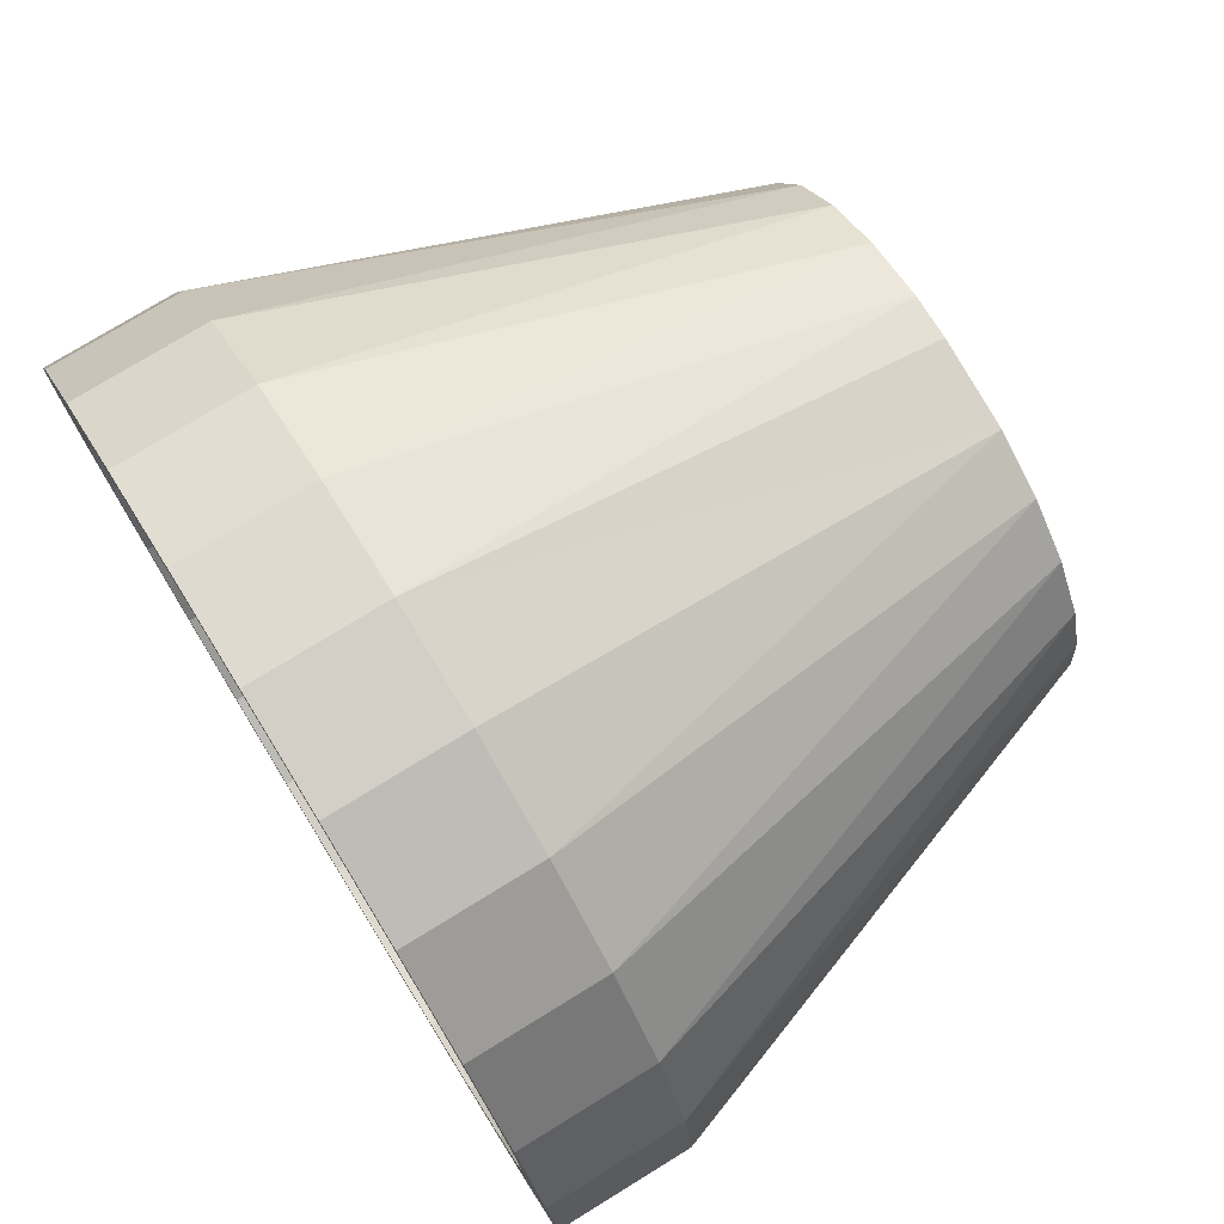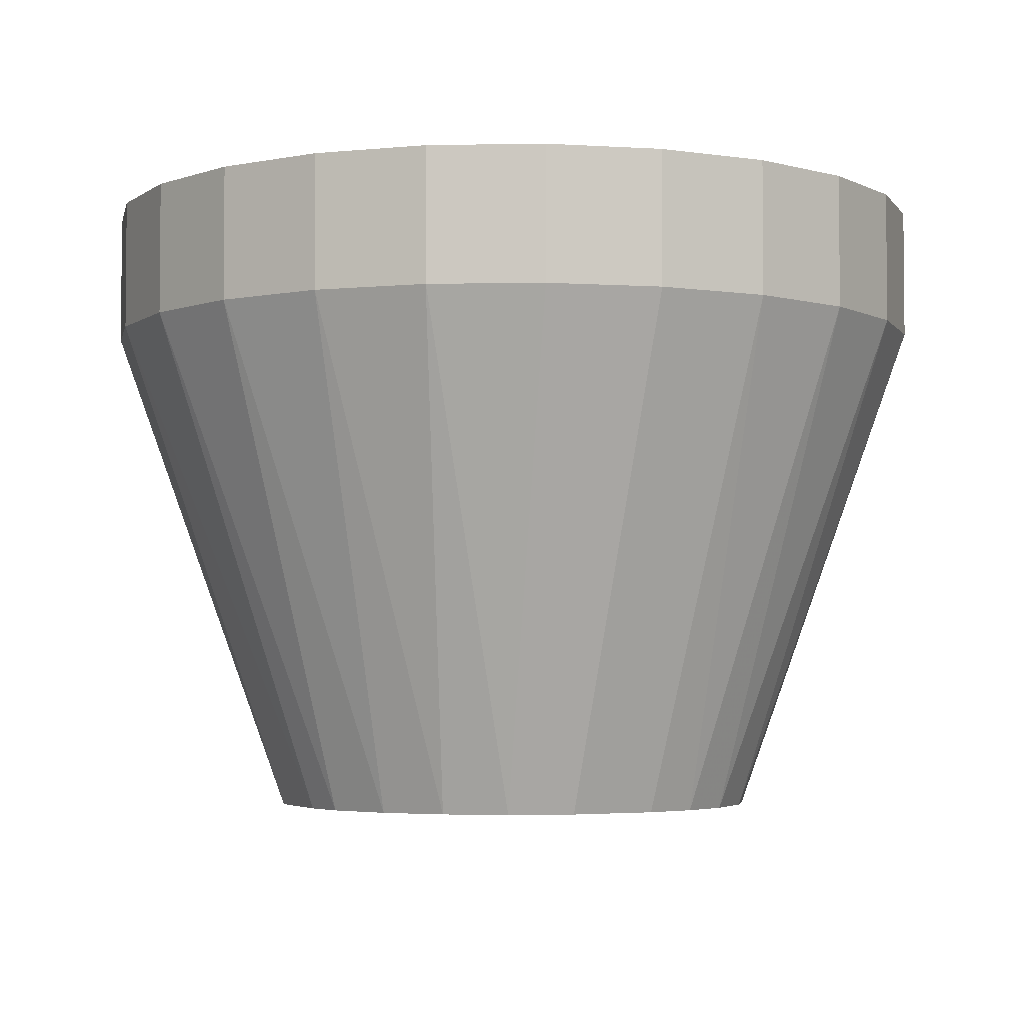
<metadata>
{"format":"obj","ext":"obj","renderer":"f3d","projection":"perspective","resolution":1024,"background":"white","views":[{"elev":75.8,"azim":58.4,"up":"+Y"},{"elev":-3.7,"azim":55.8,"up":"+Z"}]}
</metadata>
<code>
v 0.4754 0.9818 0.6096
v 0.4754 0.7123 0.6096
v 0.4576 0.8471 0.6096
v 0.5274 0.5867 0.6096
v 0.5274 1.107 0.6096
v 0.6101 0.4789 0.6096
v 0.6101 1.215 0.6096
v 0.718 0.3961 0.6096
v 0.718 1.298 0.6096
v 0.8435 0.3441 0.6096
v 0.8435 1.35 0.6096
v 0.9783 0.3264 0.6096
v 0.9783 1.368 0.6096
v 1.113 1.35 0.6096
v 1.113 0.3441 0.6096
v 1.239 0.3961 0.6096
v 1.239 1.298 0.6096
v 1.347 0.4789 0.6096
v 1.347 1.215 0.6096
v 1.429 0.5867 0.6096
v 1.429 1.107 0.6096
v 1.481 0.7123 0.6096
v 1.481 0.9818 0.6096
v 1.499 0.8471 0.6096
v 0.8435 1.35 0.7683
v 0.9783 1.368 0.7683
v 1.113 1.35 0.7683
v 1.239 1.298 0.7683
v 1.347 1.215 0.7683
v 1.429 1.107 0.7683
v 1.481 0.9818 0.7683
v 1.499 0.8471 0.7683
v 1.481 0.7123 0.7683
v 1.347 0.4789 0.7683
v 1.239 0.3961 0.7683
v 1.113 0.3441 0.7683
v 0.9783 0.3264 0.7683
v 0.8435 0.3441 0.7683
v 0.718 0.3961 0.7683
v 0.6101 0.4789 0.7683
v 0.5274 0.5867 0.7683
v 0.4754 0.7123 0.7683
v 0.4576 0.8471 0.7683
v 0.4754 0.9818 0.7683
v 0.6101 1.215 0.7683
v 0.718 1.298 0.7683
v 1.274 0.9126 0
v 1.281 0.8471 0
v 1.255 0.9757 0
v 1.212 1.043 0
v 1.153 1.097 0
v 0.6781 0.7944 0
v 0.6758 0.8471 0
v 0.702 0.7185 0
v 0.7447 0.6513 0
v 0.8033 0.5975 0
v 0.8738 0.5607 0
v 0.9783 0.5446 0
v 1.031 0.5468 0
v 1.107 0.5707 0
v 1.174 0.6134 0
v 0.9256 1.147 0
v 0.7826 1.081 0
v 0.7288 1.022 0
v 0.692 0.9515 0
v 0.5274 1.107 0.7683
v 0.5427 0.7303 0.7302
v 0.5427 0.9638 0.7302
v 0.5274 0.8471 0.7302
v 0.5878 0.6216 0.7302
v 0.5878 1.073 0.7302
v 0.6594 0.5282 0.7302
v 0.6594 1.166 0.7302
v 0.7528 0.4565 0.7302
v 0.7528 1.238 0.7302
v 0.8616 0.4115 0.7302
v 0.8616 1.283 0.7302
v 0.9783 0.3961 0.7302
v 0.9783 1.298 0.7302
v 1.095 0.4115 0.7302
v 1.095 1.283 0.7302
v 1.204 0.4565 0.7302
v 1.204 1.238 0.7302
v 1.297 0.5282 0.7302
v 1.297 1.166 0.7302
v 1.369 0.6216 0.7302
v 1.369 1.073 0.7302
v 1.414 0.7303 0.7302
v 1.414 0.9638 0.7302
v 1.429 0.8471 0.7302
v 1.228 0.672 0
v 1.265 0.7426 0
v 1.083 1.133 0
v 0.8497 1.123 0
v 1.429 0.5867 0.7683
v 0.5427 0.7303 0.7557
v 0.5274 0.8471 0.7557
v 0.5427 0.9638 0.7557
v 0.5878 1.073 0.7557
v 0.6594 1.166 0.7557
v 0.7528 1.238 0.7557
v 0.8616 1.283 0.7557
v 0.9783 1.298 0.7557
v 1.095 1.283 0.7557
v 1.204 1.238 0.7557
v 1.297 1.166 0.7557
v 1.369 1.073 0.7557
v 1.414 0.9638 0.7557
v 1.429 0.8471 0.7557
v 1.414 0.7303 0.7557
v 1.369 0.6216 0.7557
v 1.297 0.5282 0.7557
v 1.204 0.4565 0.7557
v 1.095 0.4115 0.7557
v 0.9783 0.3961 0.7557
v 0.8616 0.4115 0.7557
v 0.7528 0.4565 0.7557
v 0.6594 0.5282 0.7557
v 0.5878 0.6216 0.7557
v 0.5427 0.7303 0.7683
v 0.5274 0.8471 0.7683
v 0.5878 0.6216 0.7683
v 0.6594 0.5282 0.7683
v 0.7528 0.4565 0.7683
v 0.8616 0.4115 0.7683
v 0.9783 0.3961 0.7683
v 1.095 0.4115 0.7683
v 1.204 0.4565 0.7683
v 1.297 0.5282 0.7683
v 1.369 0.6216 0.7683
v 1.414 0.7303 0.7683
v 1.429 0.8471 0.7683
v 0.5427 0.9638 0.7683
v 0.5878 1.073 0.7683
v 0.6594 1.166 0.7683
v 0.7528 1.238 0.7683
v 0.8616 1.283 0.7683
v 0.9783 1.298 0.7683
v 1.095 1.283 0.7683
v 1.204 1.238 0.7683
v 1.297 1.166 0.7683
v 1.369 1.073 0.7683
v 1.414 0.9638 0.7683
v 0.9783 1.15 0
v 1.255 0.9757 0.0381
v 1.274 0.9126 0.0381
v 1.212 1.043 0.0381
v 1.153 1.097 0.0381
v 1.083 1.133 0.0381
v 0.9783 1.15 0.0381
v 0.9256 1.147 0.0381
v 0.8497 1.123 0.0381
v 0.7826 1.081 0.0381
v 0.7288 1.022 0.0381
v 0.692 0.9515 0.0381
v 0.6758 0.8471 0.0381
v 0.6781 0.7944 0.0381
v 0.702 0.7185 0.0381
v 0.7447 0.6513 0.0381
v 0.8033 0.5975 0.0381
v 0.8738 0.5607 0.0381
v 0.9783 0.5446 0.0381
v 1.031 0.5468 0.0381
v 1.107 0.5707 0.0381
v 1.174 0.6134 0.0381
v 1.228 0.672 0.0381
v 1.265 0.7426 0.0381
v 1.281 0.8471 0.0381
f 1 2 3
f 1 2 3
f 1 2 3
f 2 1 4
f 2 1 4
f 2 1 4
f 4 1 5
f 4 1 5
f 4 1 5
f 4 5 6
f 4 5 6
f 4 5 6
f 6 5 7
f 6 5 7
f 6 5 7
f 6 7 8
f 6 7 8
f 6 7 8
f 8 7 9
f 8 7 9
f 8 7 9
f 8 9 10
f 8 9 10
f 8 9 10
f 10 9 11
f 10 9 11
f 10 9 11
f 10 11 12
f 10 11 12
f 10 11 12
f 12 11 13
f 12 11 13
f 12 11 13
f 12 13 14
f 12 13 14
f 12 13 14
f 12 14 15
f 12 14 15
f 12 14 15
f 15 14 16
f 15 14 16
f 15 14 16
f 16 14 17
f 16 14 17
f 16 14 17
f 16 17 18
f 16 17 18
f 16 17 18
f 18 17 19
f 18 17 19
f 18 17 19
f 18 19 20
f 18 19 20
f 18 19 20
f 20 19 21
f 20 19 21
f 20 19 21
f 20 21 22
f 20 21 22
f 20 21 22
f 22 21 23
f 22 21 23
f 22 21 23
f 22 23 24
f 22 23 24
f 22 23 24
f 25 13 11
f 25 13 11
f 25 13 11
f 13 25 26
f 13 25 26
f 13 25 26
f 26 14 13
f 26 14 13
f 26 14 13
f 14 26 27
f 14 26 27
f 14 26 27
f 27 17 14
f 27 17 14
f 27 17 14
f 17 27 28
f 17 27 28
f 17 27 28
f 28 19 17
f 28 19 17
f 28 19 17
f 19 28 29
f 19 28 29
f 19 28 29
f 19 30 21
f 19 30 21
f 19 30 21
f 30 19 29
f 30 19 29
f 30 19 29
f 21 31 23
f 21 31 23
f 21 31 23
f 31 21 30
f 31 21 30
f 31 21 30
f 23 32 24
f 23 32 24
f 23 32 24
f 32 23 31
f 32 23 31
f 32 23 31
f 24 33 22
f 24 33 22
f 24 33 22
f 33 24 32
f 33 24 32
f 33 24 32
f 34 16 18
f 34 16 18
f 34 16 18
f 16 34 35
f 16 34 35
f 16 34 35
f 35 15 16
f 35 15 16
f 35 15 16
f 15 35 36
f 15 35 36
f 15 35 36
f 36 12 15
f 36 12 15
f 36 12 15
f 12 36 37
f 12 36 37
f 12 36 37
f 37 10 12
f 37 10 12
f 37 10 12
f 10 37 38
f 10 37 38
f 10 37 38
f 38 8 10
f 38 8 10
f 38 8 10
f 8 38 39
f 8 38 39
f 8 38 39
f 39 6 8
f 39 6 8
f 39 6 8
f 6 39 40
f 6 39 40
f 6 39 40
f 41 6 40
f 41 6 40
f 41 6 40
f 6 41 4
f 6 41 4
f 6 41 4
f 42 4 41
f 42 4 41
f 42 4 41
f 4 42 2
f 4 42 2
f 4 42 2
f 43 2 42
f 43 2 42
f 43 2 42
f 2 43 3
f 2 43 3
f 2 43 3
f 44 3 43
f 44 3 43
f 44 3 43
f 3 44 1
f 3 44 1
f 3 44 1
f 45 9 7
f 45 9 7
f 45 9 7
f 9 45 46
f 9 45 46
f 9 45 46
f 46 11 9
f 46 11 9
f 46 11 9
f 11 46 25
f 11 46 25
f 11 46 25
f 47 24 48
f 47 24 48
f 47 24 48
f 21 23 49
f 21 23 49
f 21 23 49
f 19 50 51
f 19 50 51
f 19 50 51
f 3 52 2
f 3 52 2
f 3 52 2
f 53 52 3
f 53 52 3
f 53 52 3
f 54 4 2
f 54 4 2
f 54 4 2
f 52 54 2
f 52 54 2
f 52 54 2
f 55 6 4
f 55 6 4
f 55 6 4
f 54 55 4
f 54 55 4
f 54 55 4
f 6 56 8
f 6 56 8
f 6 56 8
f 6 55 56
f 6 55 56
f 6 55 56
f 8 57 10
f 8 57 10
f 8 57 10
f 8 56 57
f 8 56 57
f 8 56 57
f 10 58 12
f 10 58 12
f 10 58 12
f 10 57 58
f 10 57 58
f 10 57 58
f 12 59 15
f 12 59 15
f 12 59 15
f 12 58 59
f 12 58 59
f 12 58 59
f 15 60 16
f 15 60 16
f 15 60 16
f 15 59 60
f 15 59 60
f 15 59 60
f 16 61 18
f 16 61 18
f 16 61 18
f 16 60 61
f 16 60 61
f 16 60 61
f 13 62 11
f 13 62 11
f 13 62 11
f 9 63 7
f 9 63 7
f 9 63 7
f 7 64 5
f 7 64 5
f 7 64 5
f 7 63 64
f 7 63 64
f 7 63 64
f 5 65 1
f 5 65 1
f 5 65 1
f 5 64 65
f 5 64 65
f 5 64 65
f 1 53 3
f 1 53 3
f 1 53 3
f 1 65 53
f 1 65 53
f 1 65 53
f 66 1 44
f 66 1 44
f 66 1 44
f 1 66 5
f 1 66 5
f 1 66 5
f 45 5 66
f 45 5 66
f 45 5 66
f 5 45 7
f 5 45 7
f 5 45 7
f 67 68 69
f 67 68 69
f 67 68 69
f 68 67 70
f 68 67 70
f 68 67 70
f 68 70 71
f 68 70 71
f 68 70 71
f 71 70 72
f 71 70 72
f 71 70 72
f 71 72 73
f 71 72 73
f 71 72 73
f 73 72 74
f 73 72 74
f 73 72 74
f 73 74 75
f 73 74 75
f 73 74 75
f 75 74 76
f 75 74 76
f 75 74 76
f 75 76 77
f 75 76 77
f 75 76 77
f 77 76 78
f 77 76 78
f 77 76 78
f 77 78 79
f 77 78 79
f 77 78 79
f 79 78 80
f 79 78 80
f 79 78 80
f 79 80 81
f 79 80 81
f 79 80 81
f 81 80 82
f 81 80 82
f 81 80 82
f 81 82 83
f 81 82 83
f 81 82 83
f 83 82 84
f 83 82 84
f 83 82 84
f 83 84 85
f 83 84 85
f 83 84 85
f 85 84 86
f 85 84 86
f 85 84 86
f 85 86 87
f 85 86 87
f 85 86 87
f 87 86 88
f 87 86 88
f 87 86 88
f 87 88 89
f 87 88 89
f 87 88 89
f 89 88 90
f 89 88 90
f 89 88 90
f 91 20 18
f 91 20 18
f 91 20 18
f 92 20 91
f 92 20 91
f 92 20 91
f 91 18 61
f 91 18 61
f 91 18 61
f 92 22 20
f 92 22 20
f 92 22 20
f 24 22 48
f 24 22 48
f 24 22 48
f 48 22 92
f 48 22 92
f 48 22 92
f 23 24 47
f 23 24 47
f 23 24 47
f 23 47 49
f 23 47 49
f 23 47 49
f 19 21 50
f 19 21 50
f 19 21 50
f 21 49 50
f 21 49 50
f 21 49 50
f 19 51 17
f 19 51 17
f 19 51 17
f 17 51 93
f 17 51 93
f 17 51 93
f 17 93 14
f 17 93 14
f 17 93 14
f 14 93 13
f 14 93 13
f 14 93 13
f 11 94 9
f 11 94 9
f 11 94 9
f 11 62 94
f 11 62 94
f 11 62 94
f 9 94 63
f 9 94 63
f 9 94 63
f 22 95 20
f 22 95 20
f 22 95 20
f 95 22 33
f 95 22 33
f 95 22 33
f 20 34 18
f 20 34 18
f 20 34 18
f 34 20 95
f 34 20 95
f 34 20 95
f 69 96 67
f 69 96 67
f 69 96 67
f 96 69 97
f 96 69 97
f 96 69 97
f 68 97 69
f 68 97 69
f 68 97 69
f 97 68 98
f 97 68 98
f 97 68 98
f 71 98 68
f 71 98 68
f 71 98 68
f 98 71 99
f 98 71 99
f 98 71 99
f 73 99 71
f 73 99 71
f 73 99 71
f 99 73 100
f 99 73 100
f 99 73 100
f 101 73 75
f 101 73 75
f 101 73 75
f 73 101 100
f 73 101 100
f 73 101 100
f 102 75 77
f 102 75 77
f 102 75 77
f 75 102 101
f 75 102 101
f 75 102 101
f 103 77 79
f 103 77 79
f 103 77 79
f 77 103 102
f 77 103 102
f 77 103 102
f 104 79 81
f 104 79 81
f 104 79 81
f 79 104 103
f 79 104 103
f 79 104 103
f 105 81 83
f 105 81 83
f 105 81 83
f 81 105 104
f 81 105 104
f 81 105 104
f 106 83 85
f 106 83 85
f 106 83 85
f 83 106 105
f 83 106 105
f 83 106 105
f 106 87 107
f 106 87 107
f 106 87 107
f 87 106 85
f 87 106 85
f 87 106 85
f 107 89 108
f 107 89 108
f 107 89 108
f 89 107 87
f 89 107 87
f 89 107 87
f 108 90 109
f 108 90 109
f 108 90 109
f 90 108 89
f 90 108 89
f 90 108 89
f 109 88 110
f 109 88 110
f 109 88 110
f 88 109 90
f 88 109 90
f 88 109 90
f 110 86 111
f 110 86 111
f 110 86 111
f 86 110 88
f 86 110 88
f 86 110 88
f 111 84 112
f 111 84 112
f 111 84 112
f 84 111 86
f 84 111 86
f 84 111 86
f 113 84 82
f 113 84 82
f 113 84 82
f 84 113 112
f 84 113 112
f 84 113 112
f 114 82 80
f 114 82 80
f 114 82 80
f 82 114 113
f 82 114 113
f 82 114 113
f 115 80 78
f 115 80 78
f 115 80 78
f 80 115 114
f 80 115 114
f 80 115 114
f 116 78 76
f 116 78 76
f 116 78 76
f 78 116 115
f 78 116 115
f 78 116 115
f 117 76 74
f 117 76 74
f 117 76 74
f 76 117 116
f 76 117 116
f 76 117 116
f 118 74 72
f 118 74 72
f 118 74 72
f 74 118 117
f 74 118 117
f 74 118 117
f 70 118 72
f 70 118 72
f 70 118 72
f 118 70 119
f 118 70 119
f 118 70 119
f 67 119 70
f 67 119 70
f 67 119 70
f 119 67 96
f 119 67 96
f 119 67 96
f 96 98 97
f 96 98 97
f 96 98 97
f 98 96 119
f 98 96 119
f 98 96 119
f 98 119 99
f 98 119 99
f 98 119 99
f 99 119 118
f 99 119 118
f 99 119 118
f 99 118 100
f 99 118 100
f 99 118 100
f 100 118 117
f 100 118 117
f 100 118 117
f 100 117 101
f 100 117 101
f 100 117 101
f 101 117 116
f 101 117 116
f 101 117 116
f 101 116 102
f 101 116 102
f 101 116 102
f 102 116 115
f 102 116 115
f 102 116 115
f 102 115 103
f 102 115 103
f 102 115 103
f 103 115 114
f 103 115 114
f 103 115 114
f 103 114 104
f 103 114 104
f 103 114 104
f 104 114 113
f 104 114 113
f 104 114 113
f 104 113 105
f 104 113 105
f 104 113 105
f 105 113 112
f 105 113 112
f 105 113 112
f 105 112 106
f 105 112 106
f 105 112 106
f 106 112 111
f 106 112 111
f 106 112 111
f 106 111 107
f 106 111 107
f 106 111 107
f 107 111 110
f 107 111 110
f 107 111 110
f 107 110 108
f 107 110 108
f 107 110 108
f 108 110 109
f 108 110 109
f 108 110 109
f 41 120 121
f 41 120 121
f 41 120 121
f 120 41 40
f 120 41 40
f 120 41 40
f 120 40 122
f 120 40 122
f 120 40 122
f 122 40 123
f 122 40 123
f 122 40 123
f 123 40 39
f 123 40 39
f 123 40 39
f 123 39 124
f 123 39 124
f 123 39 124
f 124 39 38
f 124 39 38
f 124 39 38
f 124 38 125
f 124 38 125
f 124 38 125
f 125 38 37
f 125 38 37
f 125 38 37
f 125 37 126
f 125 37 126
f 125 37 126
f 126 37 36
f 126 37 36
f 126 37 36
f 126 36 127
f 126 36 127
f 126 36 127
f 127 36 128
f 127 36 128
f 127 36 128
f 128 36 35
f 128 36 35
f 128 36 35
f 128 35 129
f 128 35 129
f 128 35 129
f 129 35 34
f 129 35 34
f 129 35 34
f 129 34 130
f 129 34 130
f 129 34 130
f 130 34 95
f 130 34 95
f 130 34 95
f 130 95 131
f 130 95 131
f 130 95 131
f 131 95 132
f 131 95 132
f 131 95 132
f 132 95 33
f 132 95 33
f 132 95 33
f 132 33 30
f 132 33 30
f 132 33 30
f 30 33 31
f 30 33 31
f 30 33 31
f 31 33 32
f 31 33 32
f 31 33 32
f 42 44 43
f 42 44 43
f 42 44 43
f 44 42 41
f 44 42 41
f 44 42 41
f 44 41 66
f 44 41 66
f 44 41 66
f 66 41 121
f 66 41 121
f 66 41 121
f 66 121 133
f 66 121 133
f 66 121 133
f 66 133 45
f 66 133 45
f 66 133 45
f 45 133 134
f 45 133 134
f 45 133 134
f 45 134 135
f 45 134 135
f 45 134 135
f 45 135 46
f 45 135 46
f 45 135 46
f 46 135 136
f 46 135 136
f 46 135 136
f 46 136 25
f 46 136 25
f 46 136 25
f 25 136 137
f 25 136 137
f 25 136 137
f 25 137 26
f 25 137 26
f 25 137 26
f 26 137 138
f 26 137 138
f 26 137 138
f 26 138 139
f 26 138 139
f 26 138 139
f 26 139 27
f 26 139 27
f 26 139 27
f 27 139 140
f 27 139 140
f 27 139 140
f 27 140 28
f 27 140 28
f 27 140 28
f 28 140 141
f 28 140 141
f 28 140 141
f 28 141 29
f 28 141 29
f 28 141 29
f 29 141 142
f 29 141 142
f 29 141 142
f 29 142 30
f 29 142 30
f 29 142 30
f 30 142 143
f 30 142 143
f 30 142 143
f 30 143 132
f 30 143 132
f 30 143 132
f 97 120 96
f 97 120 96
f 97 120 96
f 120 97 121
f 120 97 121
f 120 97 121
f 98 121 97
f 98 121 97
f 98 121 97
f 121 98 133
f 121 98 133
f 121 98 133
f 99 133 98
f 99 133 98
f 99 133 98
f 133 99 134
f 133 99 134
f 133 99 134
f 100 134 99
f 100 134 99
f 100 134 99
f 134 100 135
f 134 100 135
f 134 100 135
f 136 100 101
f 136 100 101
f 136 100 101
f 100 136 135
f 100 136 135
f 100 136 135
f 137 101 102
f 137 101 102
f 137 101 102
f 101 137 136
f 101 137 136
f 101 137 136
f 138 102 103
f 138 102 103
f 138 102 103
f 102 138 137
f 102 138 137
f 102 138 137
f 139 103 104
f 139 103 104
f 139 103 104
f 103 139 138
f 103 139 138
f 103 139 138
f 140 104 105
f 140 104 105
f 140 104 105
f 104 140 139
f 104 140 139
f 104 140 139
f 141 105 106
f 141 105 106
f 141 105 106
f 105 141 140
f 105 141 140
f 105 141 140
f 141 107 142
f 141 107 142
f 141 107 142
f 107 141 106
f 107 141 106
f 107 141 106
f 142 108 143
f 142 108 143
f 142 108 143
f 108 142 107
f 108 142 107
f 108 142 107
f 143 109 132
f 143 109 132
f 143 109 132
f 109 143 108
f 109 143 108
f 109 143 108
f 132 110 131
f 132 110 131
f 132 110 131
f 110 132 109
f 110 132 109
f 110 132 109
f 131 111 130
f 131 111 130
f 131 111 130
f 111 131 110
f 111 131 110
f 111 131 110
f 130 112 129
f 130 112 129
f 130 112 129
f 112 130 111
f 112 130 111
f 112 130 111
f 128 112 113
f 128 112 113
f 128 112 113
f 112 128 129
f 112 128 129
f 112 128 129
f 127 113 114
f 127 113 114
f 127 113 114
f 113 127 128
f 113 127 128
f 113 127 128
f 126 114 115
f 126 114 115
f 126 114 115
f 114 126 127
f 114 126 127
f 114 126 127
f 125 115 116
f 125 115 116
f 125 115 116
f 115 125 126
f 115 125 126
f 115 125 126
f 124 116 117
f 124 116 117
f 124 116 117
f 116 124 125
f 116 124 125
f 116 124 125
f 123 117 118
f 123 117 118
f 123 117 118
f 117 123 124
f 117 123 124
f 117 123 124
f 119 123 118
f 119 123 118
f 119 123 118
f 123 119 122
f 123 119 122
f 123 119 122
f 96 122 119
f 96 122 119
f 96 122 119
f 122 96 120
f 122 96 120
f 122 96 120
f 65 52 53
f 65 52 53
f 65 52 53
f 52 65 54
f 52 65 54
f 52 65 54
f 54 65 64
f 54 65 64
f 54 65 64
f 54 64 55
f 54 64 55
f 54 64 55
f 55 64 63
f 55 64 63
f 55 64 63
f 55 63 56
f 55 63 56
f 55 63 56
f 56 63 94
f 56 63 94
f 56 63 94
f 56 94 57
f 56 94 57
f 56 94 57
f 57 94 62
f 57 94 62
f 57 94 62
f 57 62 58
f 57 62 58
f 57 62 58
f 58 62 144
f 58 62 144
f 58 62 144
f 58 144 93
f 58 144 93
f 58 144 93
f 58 93 59
f 58 93 59
f 58 93 59
f 59 93 60
f 59 93 60
f 59 93 60
f 60 93 51
f 60 93 51
f 60 93 51
f 60 51 61
f 60 51 61
f 60 51 61
f 61 51 50
f 61 51 50
f 61 51 50
f 61 50 91
f 61 50 91
f 61 50 91
f 91 50 49
f 91 50 49
f 91 50 49
f 91 49 92
f 91 49 92
f 91 49 92
f 92 49 47
f 92 49 47
f 92 49 47
f 92 47 48
f 92 47 48
f 92 47 48
f 13 93 144
f 13 93 144
f 13 93 144
f 13 144 62
f 13 144 62
f 13 144 62
f 145 47 146
f 145 47 146
f 145 47 146
f 47 145 49
f 47 145 49
f 47 145 49
f 147 49 145
f 147 49 145
f 147 49 145
f 49 147 50
f 49 147 50
f 49 147 50
f 147 51 50
f 147 51 50
f 147 51 50
f 51 147 148
f 51 147 148
f 51 147 148
f 148 93 51
f 148 93 51
f 148 93 51
f 93 148 149
f 93 148 149
f 93 148 149
f 149 144 93
f 149 144 93
f 149 144 93
f 144 149 150
f 144 149 150
f 144 149 150
f 150 62 144
f 150 62 144
f 150 62 144
f 62 150 151
f 62 150 151
f 62 150 151
f 151 94 62
f 151 94 62
f 151 94 62
f 94 151 152
f 94 151 152
f 94 151 152
f 152 63 94
f 152 63 94
f 152 63 94
f 63 152 153
f 63 152 153
f 63 152 153
f 63 154 64
f 63 154 64
f 63 154 64
f 154 63 153
f 154 63 153
f 154 63 153
f 64 155 65
f 64 155 65
f 64 155 65
f 155 64 154
f 155 64 154
f 155 64 154
f 65 156 53
f 65 156 53
f 65 156 53
f 156 65 155
f 156 65 155
f 156 65 155
f 53 157 52
f 53 157 52
f 53 157 52
f 157 53 156
f 157 53 156
f 157 53 156
f 52 158 54
f 52 158 54
f 52 158 54
f 158 52 157
f 158 52 157
f 158 52 157
f 54 159 55
f 54 159 55
f 54 159 55
f 159 54 158
f 159 54 158
f 159 54 158
f 159 56 55
f 159 56 55
f 159 56 55
f 56 159 160
f 56 159 160
f 56 159 160
f 160 57 56
f 160 57 56
f 160 57 56
f 57 160 161
f 57 160 161
f 57 160 161
f 161 58 57
f 161 58 57
f 161 58 57
f 58 161 162
f 58 161 162
f 58 161 162
f 162 59 58
f 162 59 58
f 162 59 58
f 59 162 163
f 59 162 163
f 59 162 163
f 163 60 59
f 163 60 59
f 163 60 59
f 60 163 164
f 60 163 164
f 60 163 164
f 164 61 60
f 164 61 60
f 164 61 60
f 61 164 165
f 61 164 165
f 61 164 165
f 166 61 165
f 166 61 165
f 166 61 165
f 61 166 91
f 61 166 91
f 61 166 91
f 167 91 166
f 167 91 166
f 167 91 166
f 91 167 92
f 91 167 92
f 91 167 92
f 168 92 167
f 168 92 167
f 168 92 167
f 92 168 48
f 92 168 48
f 92 168 48
f 146 48 168
f 146 48 168
f 146 48 168
f 48 146 47
f 48 146 47
f 48 146 47

</code>
